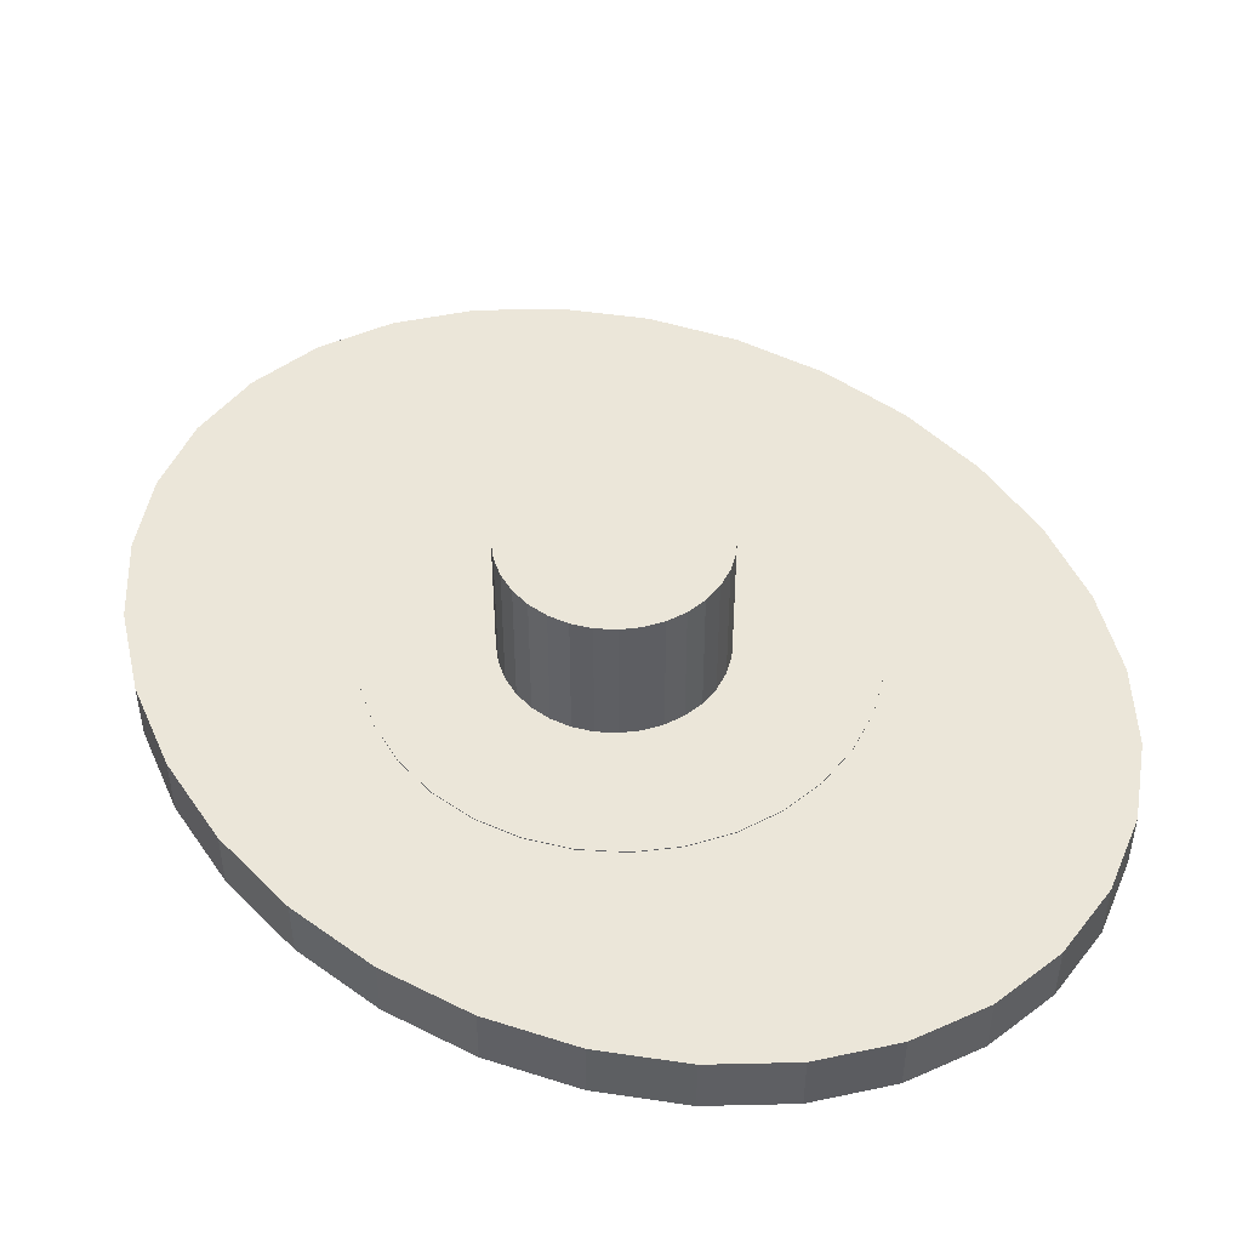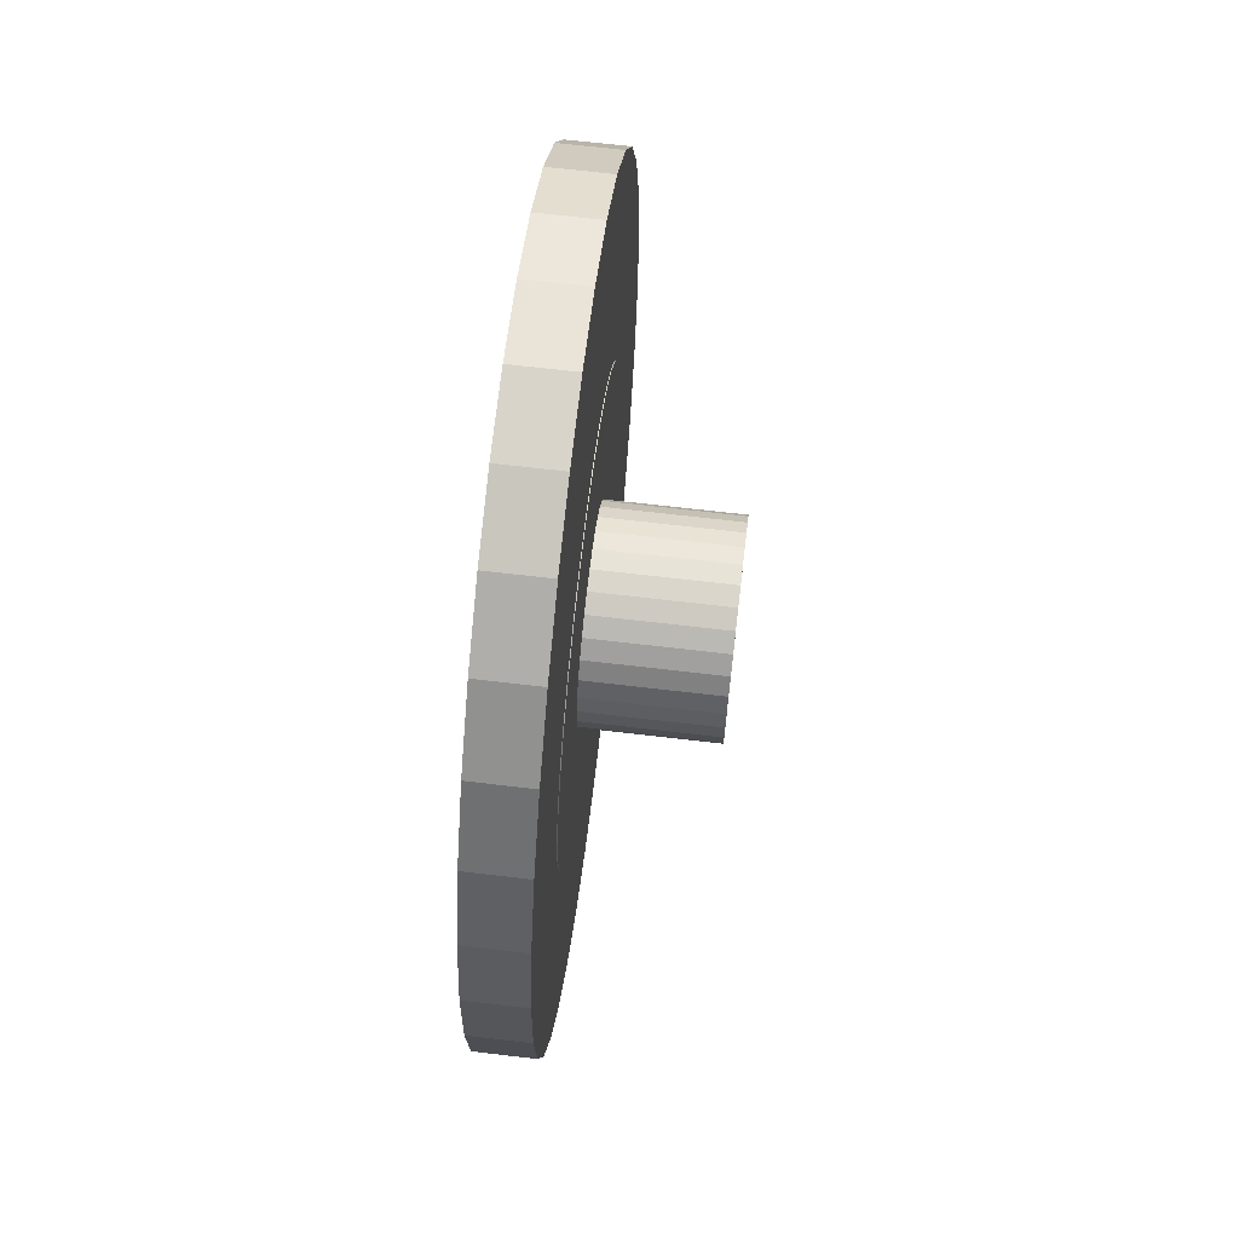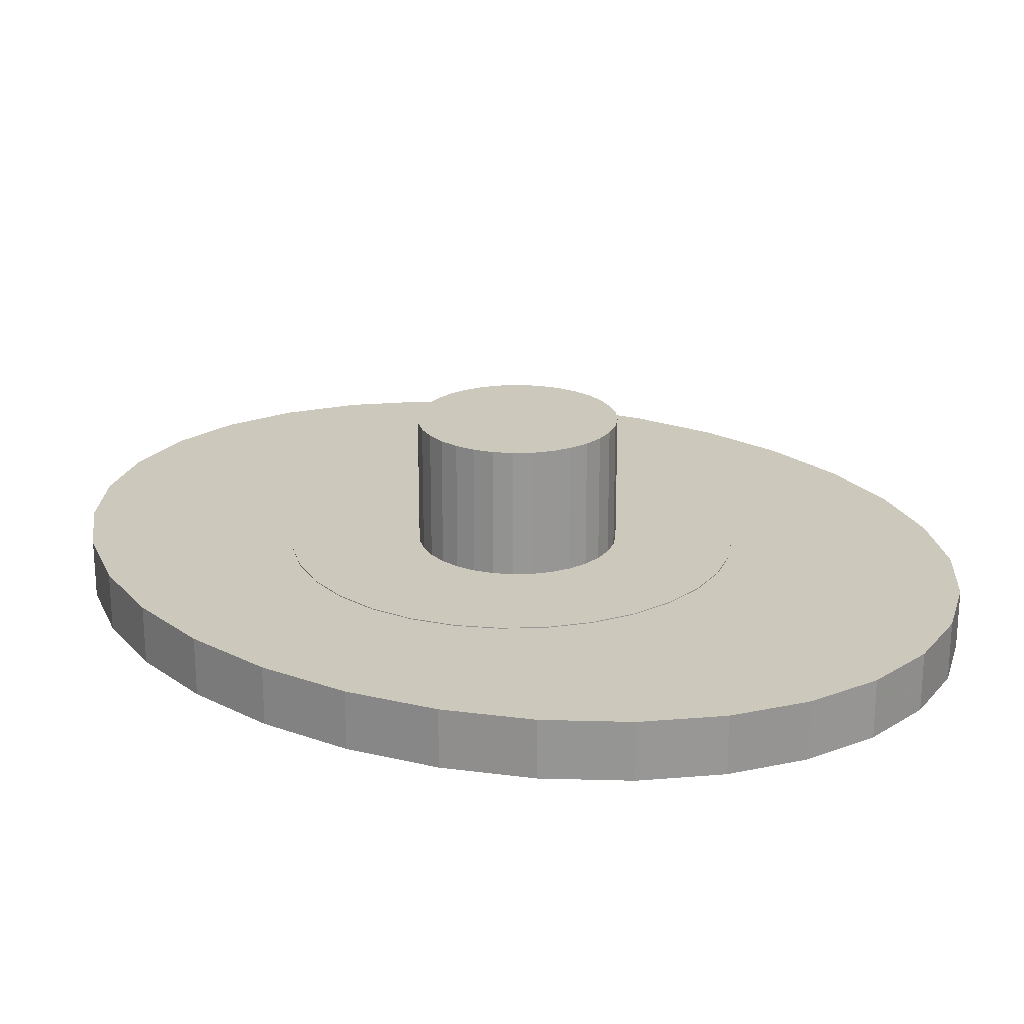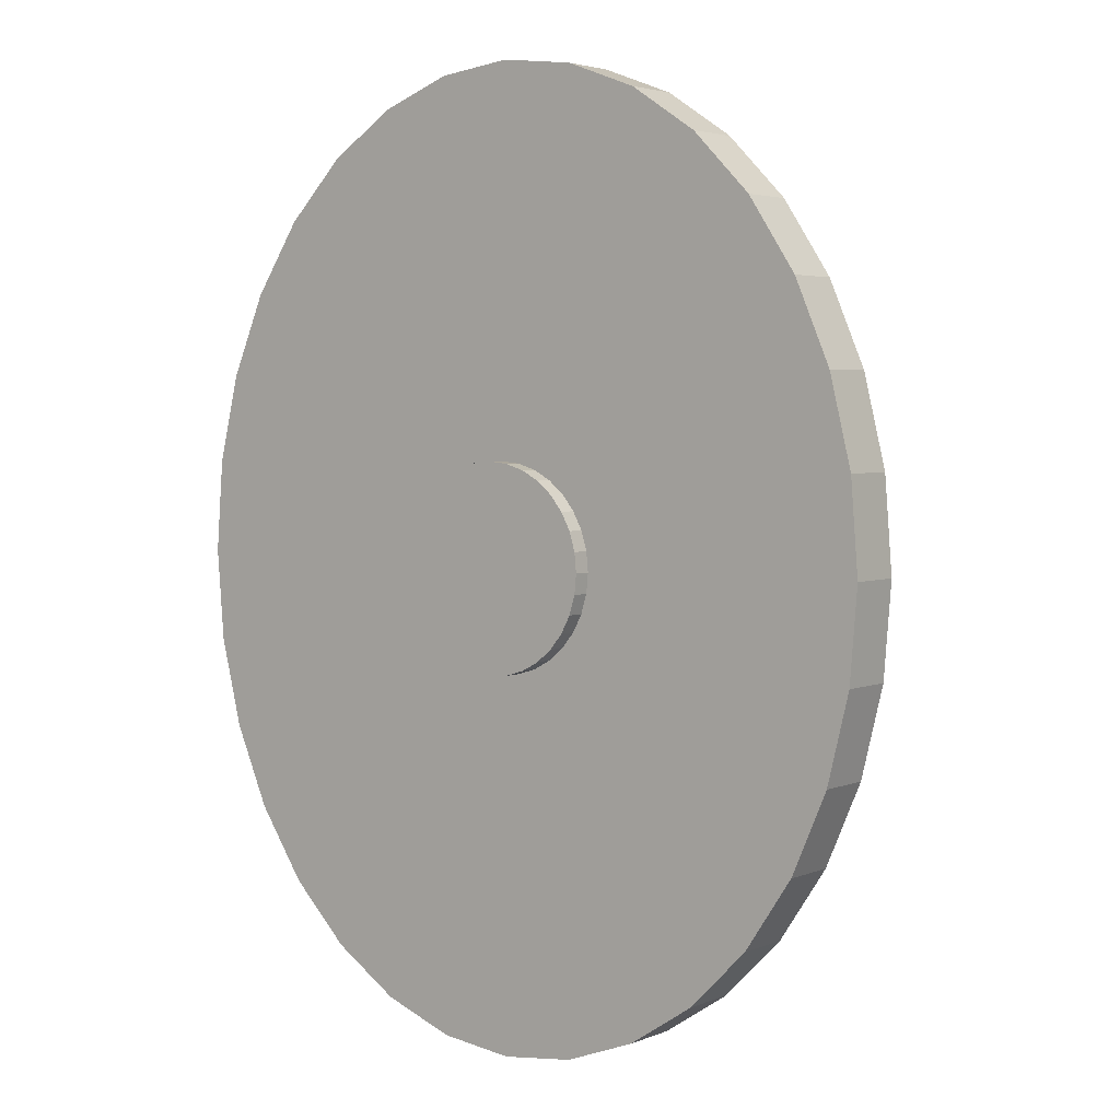
<metadata>
{"format":"obj","ext":"obj","renderer":"f3d","projection":"perspective","resolution":1024,"background":"white","views":[{"elev":48.0,"azim":133.2,"up":"+Z"},{"elev":68.3,"azim":-83.3,"up":"+Y"},{"elev":22.2,"azim":-53.6,"up":"+Z"},{"elev":3.6,"azim":-142.6,"up":"+Y"}]}
</metadata>
<code>
o Cylinder
v 0.6386 0.004529 0.6249
v 0.1776 0.009654 0.7317
v 0.6386 0.004529 0.9107
v 0.1776 0.009654 0.6513
v 0.6359 -0.02297 0.6249
v 0.1836 0.07098 0.7317
v 0.6359 -0.02297 0.9107
v 0.1836 0.07098 0.6513
v 0.6278 -0.04941 0.6249
v 0.2015 0.1299 0.7317
v 0.6278 -0.04941 0.9107
v 0.2015 0.1299 0.6513
v 0.6148 -0.07377 0.6249
v 0.2306 0.1843 0.7317
v 0.6148 -0.07377 0.9107
v 0.2306 0.1843 0.6513
v 0.5973 -0.09513 0.6249
v 0.2697 0.2319 0.7317
v 0.2697 0.2319 0.6513
v 0.5973 -0.09513 0.9107
v 0.3173 0.271 0.7317
v 0.5759 -0.1127 0.6249
v 0.5759 -0.1127 0.9107
v 0.3173 0.271 0.6513
v 0.3716 0.3001 0.7317
v 0.5516 -0.1257 0.6249
v 0.5516 -0.1257 0.9107
v 0.3716 0.3001 0.6513
v 0.4306 0.318 0.7317
v 0.5251 -0.1337 0.6249
v 0.5251 -0.1337 0.9107
v 0.4306 0.318 0.6513
v 0.4919 0.324 0.7317
v 0.4976 -0.1364 0.6249
v 0.4919 0.324 0.6513
v 0.4976 -0.1364 0.9107
v 0.5533 0.318 0.7317
v 0.4701 -0.1337 0.6249
v 0.4701 -0.1337 0.9107
v 0.5533 0.318 0.6513
v 0.4437 -0.1257 0.6249
v 0.6122 0.3001 0.7317
v 0.6122 0.3001 0.6513
v 0.4437 -0.1257 0.9107
v 0.4193 -0.1127 0.6249
v 0.6666 0.271 0.7317
v 0.4193 -0.1127 0.9107
v 0.6666 0.271 0.6513
v 0.398 -0.09513 0.6249
v 0.7142 0.2319 0.7317
v 0.398 -0.09513 0.9107
v 0.7142 0.2319 0.6513
v 0.7533 0.1843 0.7317
v 0.3805 -0.07377 0.6249
v 0.7533 0.1843 0.6513
v 0.3805 -0.07377 0.9107
v 0.7823 0.1299 0.7317
v 0.3674 -0.04941 0.6249
v 0.7823 0.1299 0.6513
v 0.3674 -0.04941 0.9107
v 0.8002 0.07098 0.7317
v 0.3594 -0.02297 0.6249
v 0.3594 -0.02297 0.9107
v 0.8002 0.07098 0.6513
v 0.8063 0.009654 0.7317
v 0.3567 0.004529 0.6249
v 0.8063 0.009654 0.6513
v 0.3567 0.004529 0.9107
v 0.8002 -0.05167 0.7317
v 0.3594 0.03202 0.6249
v 0.3594 0.03202 0.9107
v 0.8002 -0.05167 0.6513
v 0.7823 -0.1106 0.7317
v 0.3674 0.05846 0.6249
v 0.3674 0.05846 0.9107
v 0.7823 -0.1106 0.6513
v 0.7533 -0.165 0.7317
v 0.3805 0.08283 0.6249
v 0.7533 -0.165 0.6513
v 0.3805 0.08283 0.9107
v 0.398 0.1042 0.6249
v 0.7142 -0.2126 0.7317
v 0.7142 -0.2126 0.6513
v 0.398 0.1042 0.9107
v 0.4193 0.1217 0.6249
v 0.6666 -0.2517 0.7317
v 0.4193 0.1217 0.9107
v 0.6666 -0.2517 0.6513
v 0.4437 0.1347 0.6249
v 0.6122 -0.2808 0.7317
v 0.4437 0.1347 0.9107
v 0.6122 -0.2808 0.6513
v 0.5533 -0.2986 0.7317
v 0.4701 0.1428 0.6249
v 0.4701 0.1428 0.9107
v 0.5533 -0.2986 0.6513
v 0.4919 -0.3047 0.7317
v 0.4976 0.1455 0.6249
v 0.4976 0.1455 0.9107
v 0.4919 -0.3047 0.6513
v 0.4306 -0.2986 0.7317
v 0.5251 0.1428 0.6249
v 0.5251 0.1428 0.9107
v 0.4306 -0.2986 0.6513
v 0.5516 0.1347 0.6249
v 0.3716 -0.2808 0.7317
v 0.3716 -0.2808 0.6513
v 0.5516 0.1347 0.9107
v 0.5759 0.1217 0.6249
v 0.3173 -0.2517 0.7317
v 0.3173 -0.2517 0.6513
v 0.5759 0.1217 0.9107
v 0.5973 0.1042 0.6249
v 0.2697 -0.2126 0.7317
v 0.5973 0.1042 0.9107
v 0.2697 -0.2126 0.6513
v 0.6148 0.08283 0.6249
v 0.2306 -0.165 0.7317
v 0.6148 0.08283 0.9107
v 0.2306 -0.165 0.6513
v 0.6278 0.05846 0.6249
v 0.2015 -0.1106 0.7317
v 0.2015 -0.1106 0.6513
v 0.6278 0.05846 0.9107
v 0.1836 -0.05167 0.7317
v 0.6359 0.03202 0.6249
v 0.1836 -0.05167 0.6513
v 0.6359 0.03202 0.9107
v 0.6386 0.004529 0.6513
v 0.6386 0.004529 0.7317
v 0.6359 -0.02297 0.6513
v 0.6359 -0.02297 0.7317
v 0.6278 -0.04941 0.6513
v 0.6278 -0.04941 0.7317
v 0.6148 -0.07377 0.6513
v 0.6148 -0.07377 0.7317
v 0.5973 -0.09513 0.6513
v 0.5973 -0.09513 0.7317
v 0.5759 -0.1127 0.6513
v 0.5759 -0.1127 0.7317
v 0.5516 -0.1257 0.6513
v 0.5516 -0.1257 0.7317
v 0.5251 -0.1337 0.6513
v 0.5251 -0.1337 0.7317
v 0.4976 -0.1364 0.6513
v 0.4976 -0.1364 0.7317
v 0.4701 -0.1337 0.6513
v 0.4701 -0.1337 0.7317
v 0.4437 -0.1257 0.6513
v 0.4437 -0.1257 0.7317
v 0.4193 -0.1127 0.6513
v 0.4193 -0.1127 0.7317
v 0.398 -0.09513 0.6513
v 0.398 -0.09513 0.7317
v 0.3805 -0.07377 0.6513
v 0.3805 -0.07377 0.7317
v 0.3674 -0.04941 0.6513
v 0.3674 -0.04941 0.7317
v 0.3594 -0.02297 0.6513
v 0.3594 -0.02297 0.7317
v 0.3567 0.004529 0.6513
v 0.3567 0.004529 0.7317
v 0.3594 0.03202 0.6513
v 0.3594 0.03202 0.7317
v 0.3674 0.05846 0.6513
v 0.3674 0.05846 0.7317
v 0.3805 0.08283 0.6513
v 0.3805 0.08283 0.7317
v 0.398 0.1042 0.6513
v 0.398 0.1042 0.7317
v 0.4193 0.1217 0.6513
v 0.4193 0.1217 0.7317
v 0.4437 0.1347 0.6513
v 0.4437 0.1347 0.7317
v 0.4701 0.1428 0.6513
v 0.4701 0.1428 0.7317
v 0.4976 0.1455 0.6513
v 0.4976 0.1455 0.7317
v 0.5251 0.1428 0.6513
v 0.5251 0.1428 0.7317
v 0.5516 0.1347 0.6513
v 0.5516 0.1347 0.7317
v 0.5759 0.1217 0.6513
v 0.5759 0.1217 0.7317
v 0.5973 0.1042 0.6513
v 0.5973 0.1042 0.7317
v 0.6148 0.08283 0.6513
v 0.6148 0.08283 0.7317
v 0.6278 0.05846 0.6513
v 0.6278 0.05846 0.7317
v 0.6359 0.03202 0.6513
v 0.6359 0.03202 0.7317
f 3 132 130
f 1 131 5
f 7 134 132
f 5 133 9
f 11 136 134
f 9 135 13
f 15 138 136
f 13 137 17
f 20 140 138
f 22 137 139
f 23 142 140
f 26 139 141
f 27 144 142
f 30 141 143
f 31 146 144
f 34 143 145
f 36 148 146
f 38 145 147
f 39 150 148
f 41 147 149
f 44 152 150
f 45 149 151
f 47 154 152
f 49 151 153
f 51 156 154
f 54 153 155
f 56 158 156
f 58 155 157
f 60 160 158
f 62 157 159
f 63 162 160
f 66 159 161
f 68 164 162
f 70 161 163
f 71 166 164
f 74 163 165
f 75 168 166
f 78 165 167
f 80 170 168
f 81 167 169
f 84 172 170
f 81 171 85
f 87 174 172
f 85 173 89
f 91 176 174
f 89 175 94
f 95 178 176
f 94 177 98
f 99 180 178
f 98 179 102
f 103 182 180
f 102 181 105
f 108 184 182
f 105 183 109
f 112 186 184
f 109 185 113
f 115 188 186
f 113 187 117
f 119 190 188
f 117 189 121
f 39 23 87
f 124 192 190
f 121 191 126
f 128 130 192
f 126 129 1
f 58 89 121
f 8 2 6
f 12 6 10
f 16 10 14
f 19 14 18
f 24 18 21
f 28 21 25
f 32 25 29
f 35 29 33
f 40 33 37
f 43 37 42
f 48 42 46
f 52 46 50
f 55 50 53
f 59 53 57
f 64 57 61
f 67 61 65
f 72 65 69
f 76 69 73
f 79 73 77
f 83 77 82
f 88 82 86
f 92 86 90
f 96 90 93
f 100 93 97
f 104 97 101
f 107 101 106
f 111 106 110
f 116 110 114
f 120 114 118
f 123 118 122
f 171 169 24
f 141 92 143
f 127 122 125
f 4 125 2
f 138 82 136
f 166 168 10
f 3 7 132
f 1 129 131
f 7 11 134
f 5 131 133
f 11 15 136
f 9 133 135
f 15 20 138
f 13 135 137
f 20 23 140
f 22 17 137
f 23 27 142
f 26 22 139
f 27 31 144
f 30 26 141
f 31 36 146
f 34 30 143
f 36 39 148
f 38 34 145
f 39 44 150
f 41 38 147
f 44 47 152
f 45 41 149
f 47 51 154
f 49 45 151
f 51 56 156
f 54 49 153
f 56 60 158
f 58 54 155
f 60 63 160
f 62 58 157
f 63 68 162
f 66 62 159
f 68 71 164
f 70 66 161
f 71 75 166
f 74 70 163
f 75 80 168
f 78 74 165
f 80 84 170
f 81 78 167
f 84 87 172
f 81 169 171
f 87 91 174
f 85 171 173
f 91 95 176
f 89 173 175
f 95 99 178
f 94 175 177
f 99 103 180
f 98 177 179
f 103 108 182
f 102 179 181
f 108 112 184
f 105 181 183
f 112 115 186
f 109 183 185
f 115 119 188
f 113 185 187
f 119 124 190
f 117 187 189
f 23 20 15
f 15 11 7
f 7 3 128
f 128 124 7
f 124 119 7
f 119 115 112
f 112 108 103
f 103 99 95
f 95 91 103
f 91 87 103
f 87 84 80
f 80 75 71
f 71 68 63
f 63 60 71
f 60 56 71
f 56 51 47
f 47 44 39
f 39 36 31
f 31 27 39
f 27 23 39
f 23 15 119
f 15 7 119
f 119 112 103
f 87 80 56
f 80 71 56
f 56 47 39
f 119 103 23
f 103 87 23
f 56 39 87
f 124 128 192
f 121 189 191
f 128 3 130
f 126 191 129
f 121 126 1
f 1 5 121
f 5 9 121
f 9 13 17
f 17 22 26
f 26 30 34
f 34 38 26
f 38 41 26
f 41 45 49
f 49 54 58
f 58 62 74
f 62 66 74
f 66 70 74
f 74 78 81
f 81 85 89
f 89 94 105
f 94 98 105
f 98 102 105
f 105 109 113
f 113 117 121
f 9 17 121
f 17 26 121
f 41 49 26
f 49 58 26
f 74 81 58
f 81 89 58
f 105 113 89
f 113 121 89
f 121 26 58
f 8 4 2
f 12 8 6
f 16 12 10
f 19 16 14
f 24 19 18
f 28 24 21
f 32 28 25
f 35 32 29
f 40 35 33
f 43 40 37
f 48 43 42
f 52 48 46
f 55 52 50
f 59 55 53
f 64 59 57
f 67 64 61
f 72 67 65
f 76 72 69
f 79 76 73
f 83 79 77
f 88 83 82
f 92 88 86
f 96 92 90
f 100 96 93
f 104 100 97
f 107 104 101
f 111 107 106
f 116 111 110
f 120 116 114
f 123 120 118
f 123 127 159
f 127 4 161
f 159 127 161
f 4 8 163
f 8 12 165
f 12 16 167
f 16 19 169
f 19 24 169
f 24 28 171
f 173 28 32
f 32 35 175
f 177 35 40
f 40 43 179
f 43 48 181
f 48 52 183
f 43 181 179
f 52 55 185
f 55 59 187
f 189 59 64
f 64 67 191
f 191 67 129
f 67 72 129
f 72 131 129
f 59 189 187
f 40 179 177
f 28 173 171
f 35 177 175
f 161 4 163
f 165 12 167
f 120 123 157
f 111 116 153
f 116 120 155
f 155 120 157
f 104 107 149
f 107 111 151
f 151 111 153
f 149 147 104
f 151 149 107
f 123 159 157
f 64 191 189
f 155 153 116
f 55 187 185
f 52 185 183
f 163 8 165
f 183 181 48
f 167 16 169
f 32 175 173
f 133 131 76
f 131 72 76
f 76 79 133
f 135 79 83
f 83 88 139
f 88 92 141
f 92 96 143
f 88 141 139
f 96 100 145
f 100 104 147
f 147 145 100
f 145 143 96
f 79 135 133
f 83 139 137
f 137 135 83
f 127 123 122
f 4 127 125
f 93 90 144
f 90 86 142
f 86 82 140
f 82 77 136
f 86 140 142
f 77 73 134
f 73 69 132
f 69 65 130
f 69 130 132
f 136 77 134
f 97 93 146
f 90 142 144
f 144 146 93
f 140 82 138
f 132 134 73
f 61 57 190
f 57 53 188
f 190 57 188
f 53 50 186
f 50 46 184
f 46 42 182
f 42 37 180
f 37 33 178
f 33 29 176
f 29 25 174
f 25 21 172
f 29 174 176
f 21 18 170
f 18 14 170
f 14 10 168
f 10 6 166
f 14 168 170
f 6 2 164
f 2 125 162
f 160 125 122
f 122 118 158
f 156 118 114
f 114 110 154
f 154 110 152
f 110 106 152
f 106 101 150
f 152 106 150
f 101 97 148
f 97 146 148
f 125 160 162
f 118 156 158
f 156 114 154
f 172 21 170
f 33 176 178
f 188 53 186
f 184 46 182
f 65 61 192
f 192 130 65
f 190 192 61
f 25 172 174
f 101 148 150
f 186 50 184
f 182 42 180
f 122 158 160
f 2 162 164
f 178 180 37
f 6 164 166
o Cylinder.001
v -0.04153 0.009726 0.7306
v -0.04153 0.009726 0.6502
v -0.03128 0.1379 0.7306
v -0.03128 0.1379 0.6502
v -0.000925 0.2611 0.7306
v -0.000925 0.2611 0.6502
v 0.04836 0.3747 0.7306
v 0.04836 0.3747 0.6502
v 0.1147 0.4742 0.7306
v 0.1147 0.4742 0.6502
v 0.1955 0.5559 0.7306
v 0.1955 0.5559 0.6502
v 0.2877 0.6166 0.7306
v 0.2877 0.6166 0.6502
v 0.3878 0.654 0.7306
v 0.3878 0.654 0.6502
v 0.4919 0.6666 0.7306
v 0.4919 0.6666 0.6502
v 0.5959 0.654 0.7306
v 0.5959 0.654 0.6502
v 0.696 0.6166 0.7306
v 0.696 0.6166 0.6502
v 0.7882 0.5559 0.7306
v 0.7882 0.5559 0.6502
v 0.869 0.4742 0.7306
v 0.869 0.4742 0.6502
v 0.9353 0.3747 0.7306
v 0.9353 0.3747 0.6502
v 0.9846 0.2611 0.7306
v 0.9846 0.2611 0.6502
v 1.015 0.1379 0.7306
v 1.015 0.1379 0.6502
v 1.025 0.009726 0.7306
v 1.025 0.009726 0.6502
v 1.015 -0.1184 0.7306
v 1.015 -0.1184 0.6502
v 0.9846 -0.2416 0.7306
v 0.9846 -0.2416 0.6502
v 0.9353 -0.3552 0.7306
v 0.9353 -0.3552 0.6502
v 0.869 -0.4547 0.7306
v 0.869 -0.4547 0.6502
v 0.7882 -0.5364 0.7306
v 0.7882 -0.5364 0.6502
v 0.696 -0.5971 0.7306
v 0.696 -0.5971 0.6502
v 0.5959 -0.6345 0.7306
v 0.5959 -0.6345 0.6502
v 0.4919 -0.6471 0.7306
v 0.4919 -0.6471 0.6502
v 0.3878 -0.6345 0.7306
v 0.3878 -0.6345 0.6502
v 0.2877 -0.5971 0.7306
v 0.2877 -0.5971 0.6502
v 0.1955 -0.5364 0.7306
v 0.1955 -0.5364 0.6502
v 0.1147 -0.4547 0.7306
v 0.1147 -0.4547 0.6502
v 0.04836 -0.3552 0.7306
v 0.04836 -0.3552 0.6502
v -0.000925 -0.2416 0.7306
v -0.000925 -0.2416 0.6502
v -0.03128 -0.1184 0.7306
v -0.03128 -0.1184 0.6502
f 194 193 195
f 196 195 197
f 198 197 199
f 200 199 201
f 202 201 203
f 204 203 205
f 206 205 207
f 208 207 209
f 210 209 211
f 212 211 213
f 214 213 215
f 216 215 217
f 218 217 219
f 220 219 221
f 222 221 223
f 224 223 225
f 226 225 227
f 228 227 229
f 230 229 231
f 232 231 233
f 234 233 235
f 236 235 237
f 238 237 239
f 240 239 241
f 242 241 243
f 244 243 245
f 246 245 247
f 248 247 249
f 250 249 251
f 252 251 253
f 230 198 214
f 254 253 255
f 256 255 193
f 223 255 239
f 194 195 196
f 196 197 198
f 198 199 200
f 200 201 202
f 202 203 204
f 204 205 206
f 206 207 208
f 208 209 210
f 210 211 212
f 212 213 214
f 214 215 216
f 216 217 218
f 218 219 220
f 220 221 222
f 222 223 224
f 224 225 226
f 226 227 228
f 228 229 230
f 230 231 232
f 232 233 234
f 234 235 236
f 236 237 238
f 238 239 240
f 240 241 242
f 242 243 244
f 244 245 246
f 246 247 248
f 248 249 250
f 250 251 252
f 252 253 254
f 198 194 196
f 194 198 256
f 256 198 254
f 254 250 252
f 250 246 248
f 246 242 244
f 242 246 240
f 240 246 238
f 238 234 236
f 234 230 232
f 230 222 228
f 228 222 226
f 226 222 224
f 222 218 220
f 218 214 216
f 214 206 212
f 212 206 210
f 210 206 208
f 206 202 204
f 202 198 200
f 254 198 250
f 250 198 246
f 238 246 234
f 234 246 230
f 222 230 218
f 218 230 214
f 206 214 202
f 202 214 198
f 198 230 246
f 254 255 256
f 256 193 194
f 255 195 193
f 195 199 197
f 199 203 201
f 203 207 205
f 207 211 209
f 211 215 213
f 215 219 217
f 219 223 221
f 223 227 225
f 227 231 229
f 231 235 233
f 235 239 237
f 239 243 241
f 243 247 245
f 247 251 249
f 251 255 253
f 255 207 195
f 195 207 199
f 199 207 203
f 207 223 211
f 211 223 215
f 215 223 219
f 223 239 227
f 227 239 231
f 231 239 235
f 239 255 243
f 243 255 247
f 247 255 251
f 255 223 207

</code>
